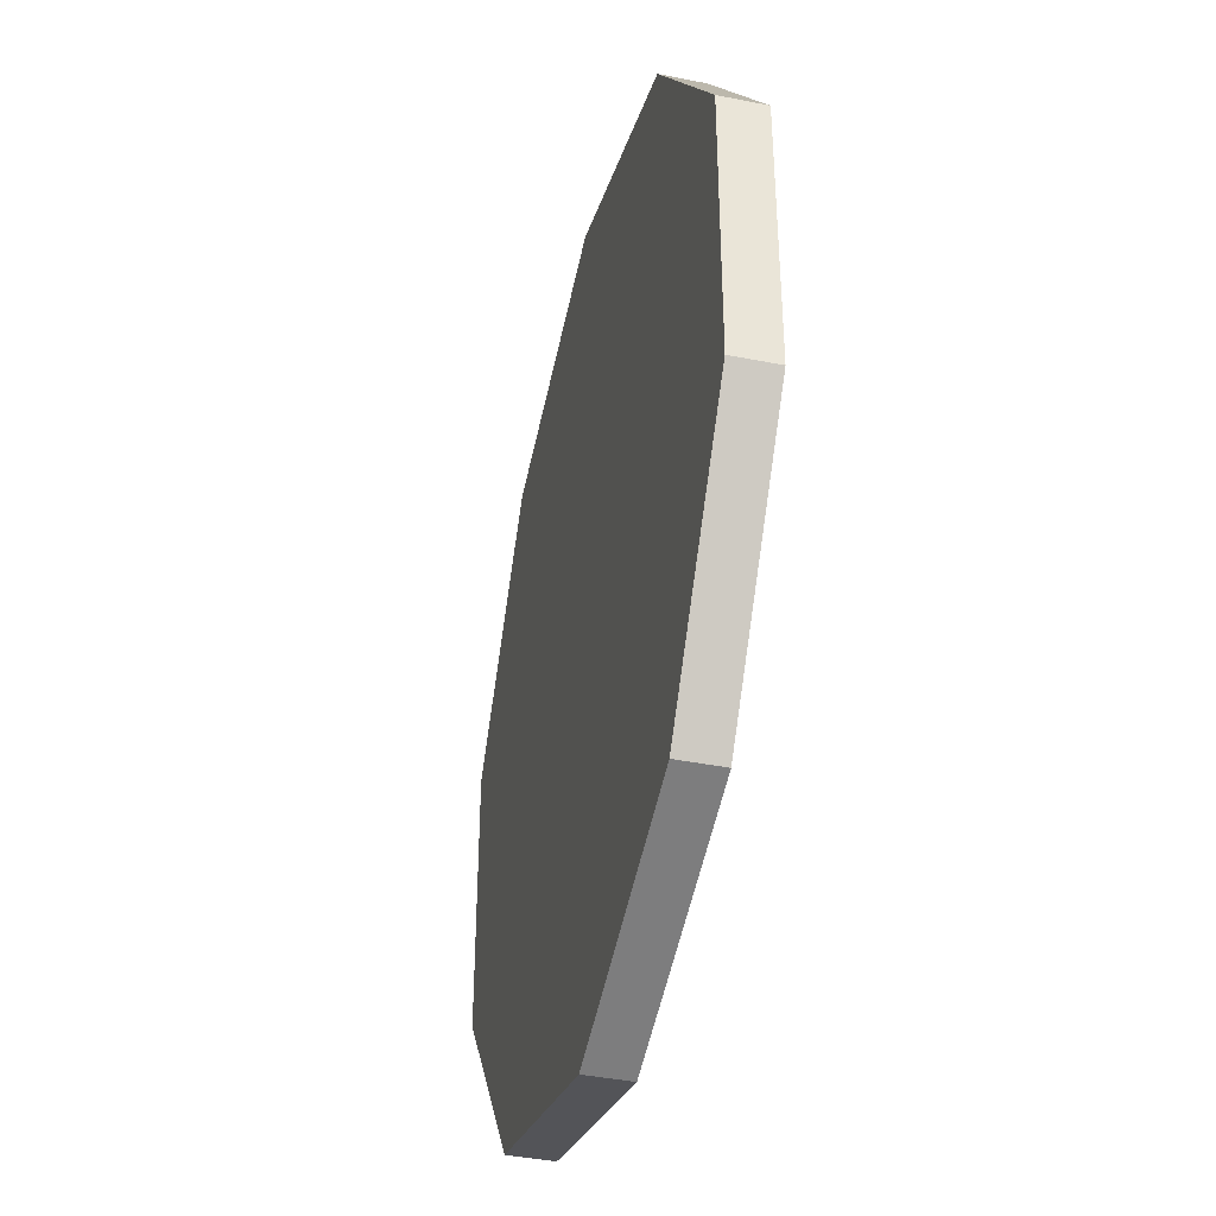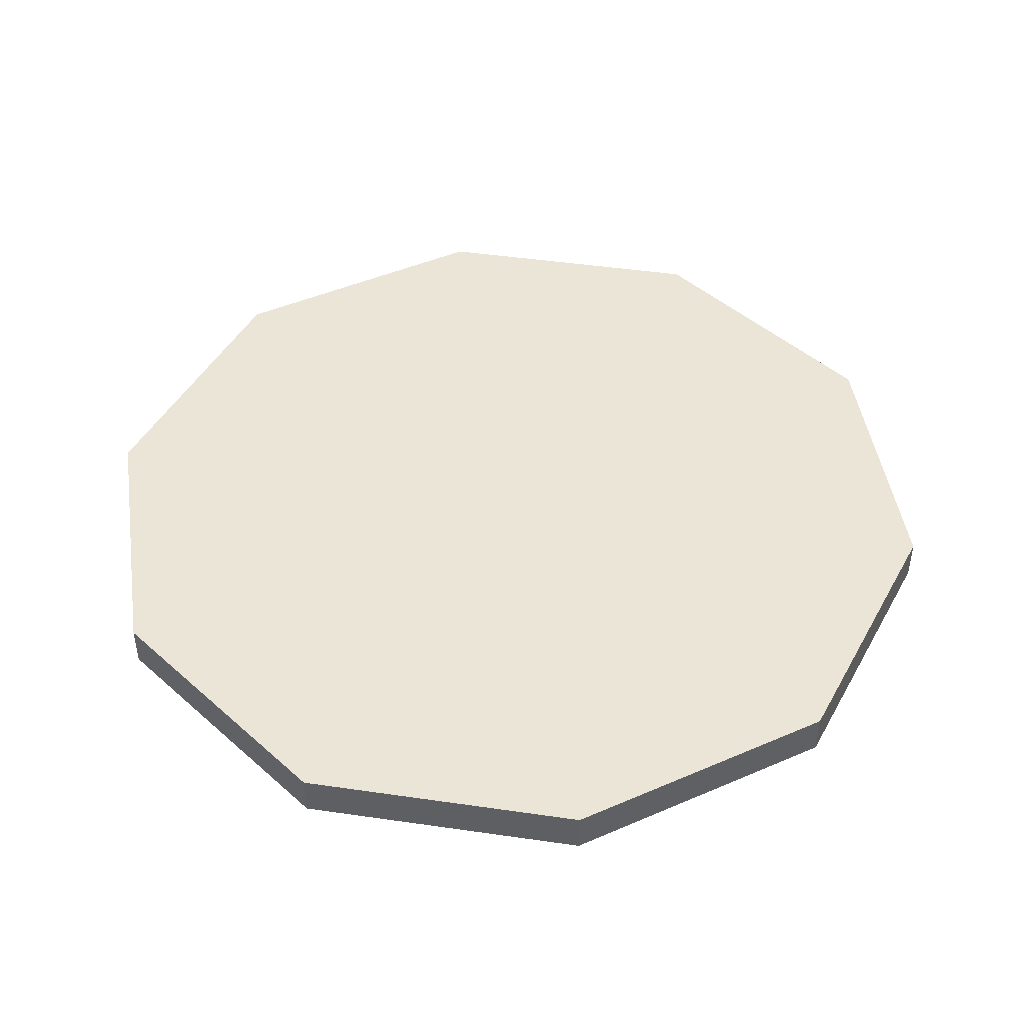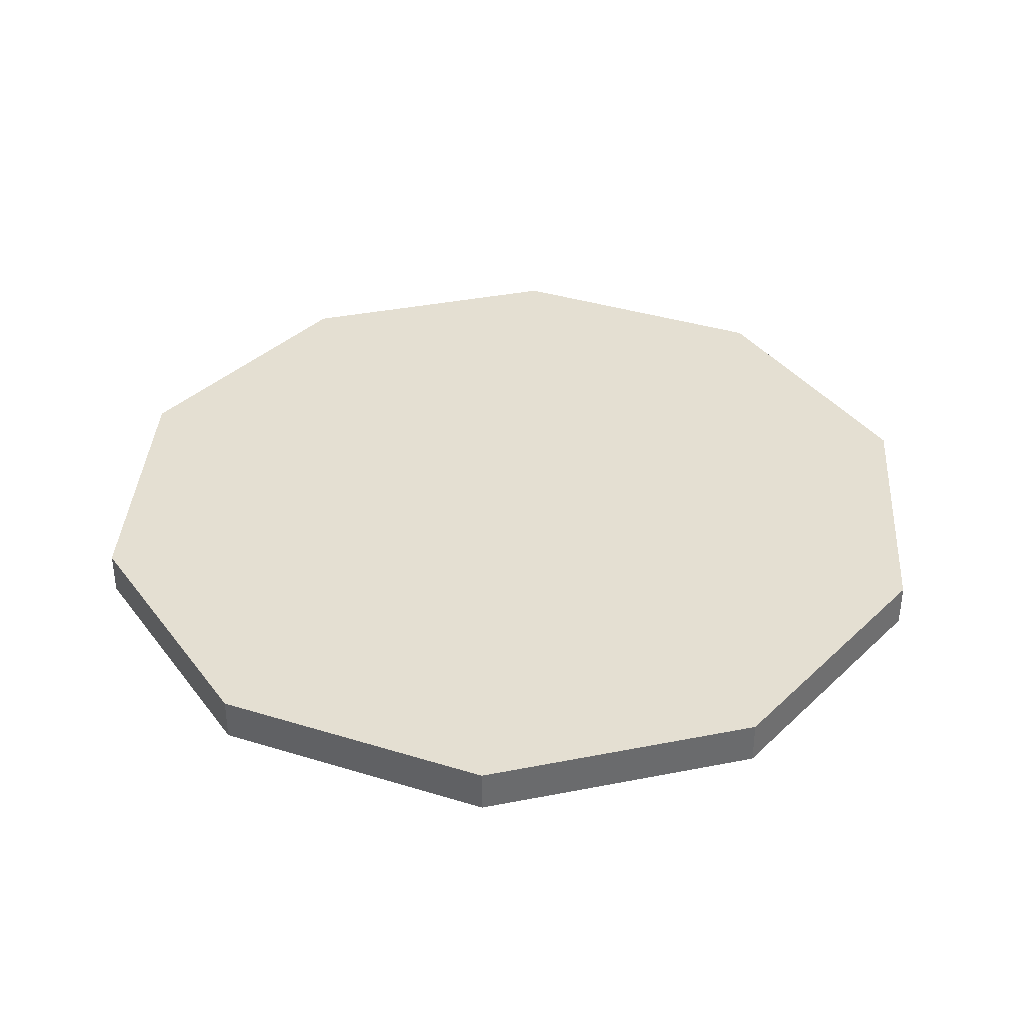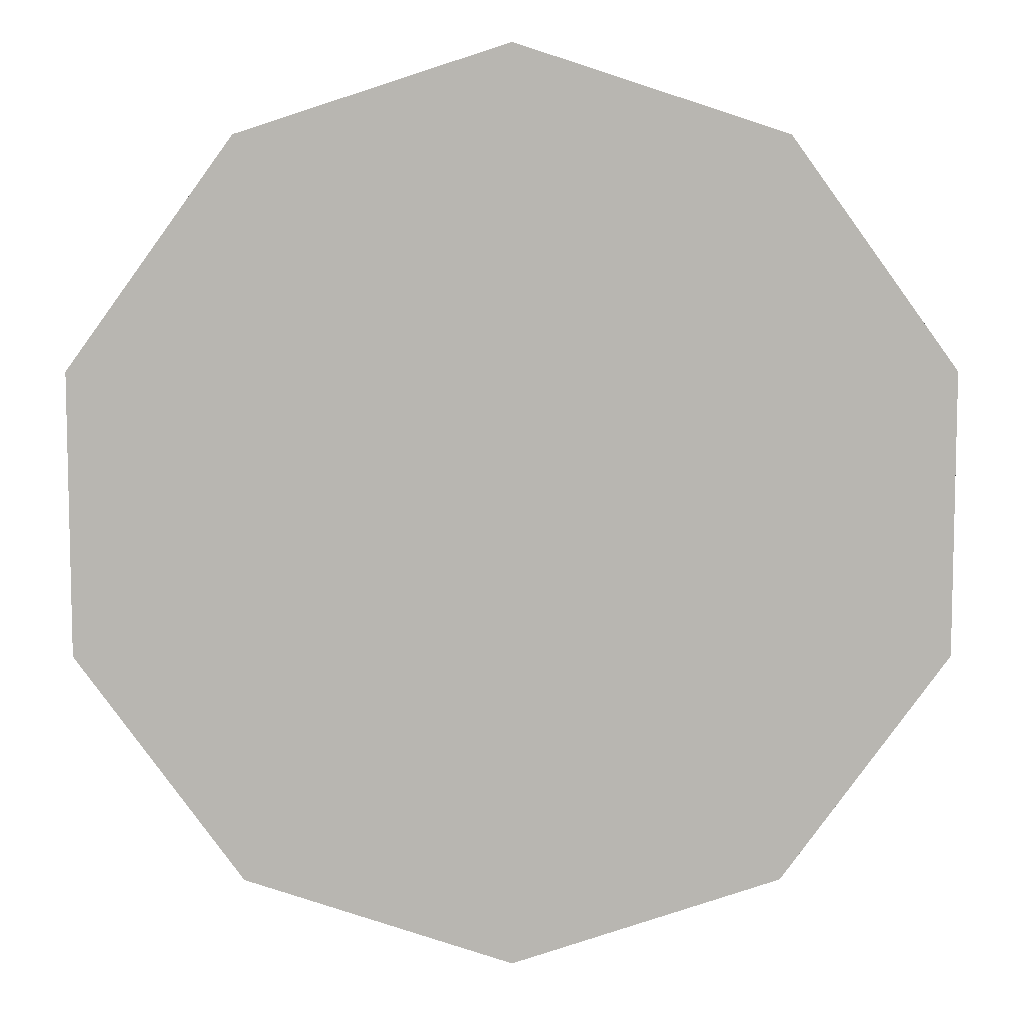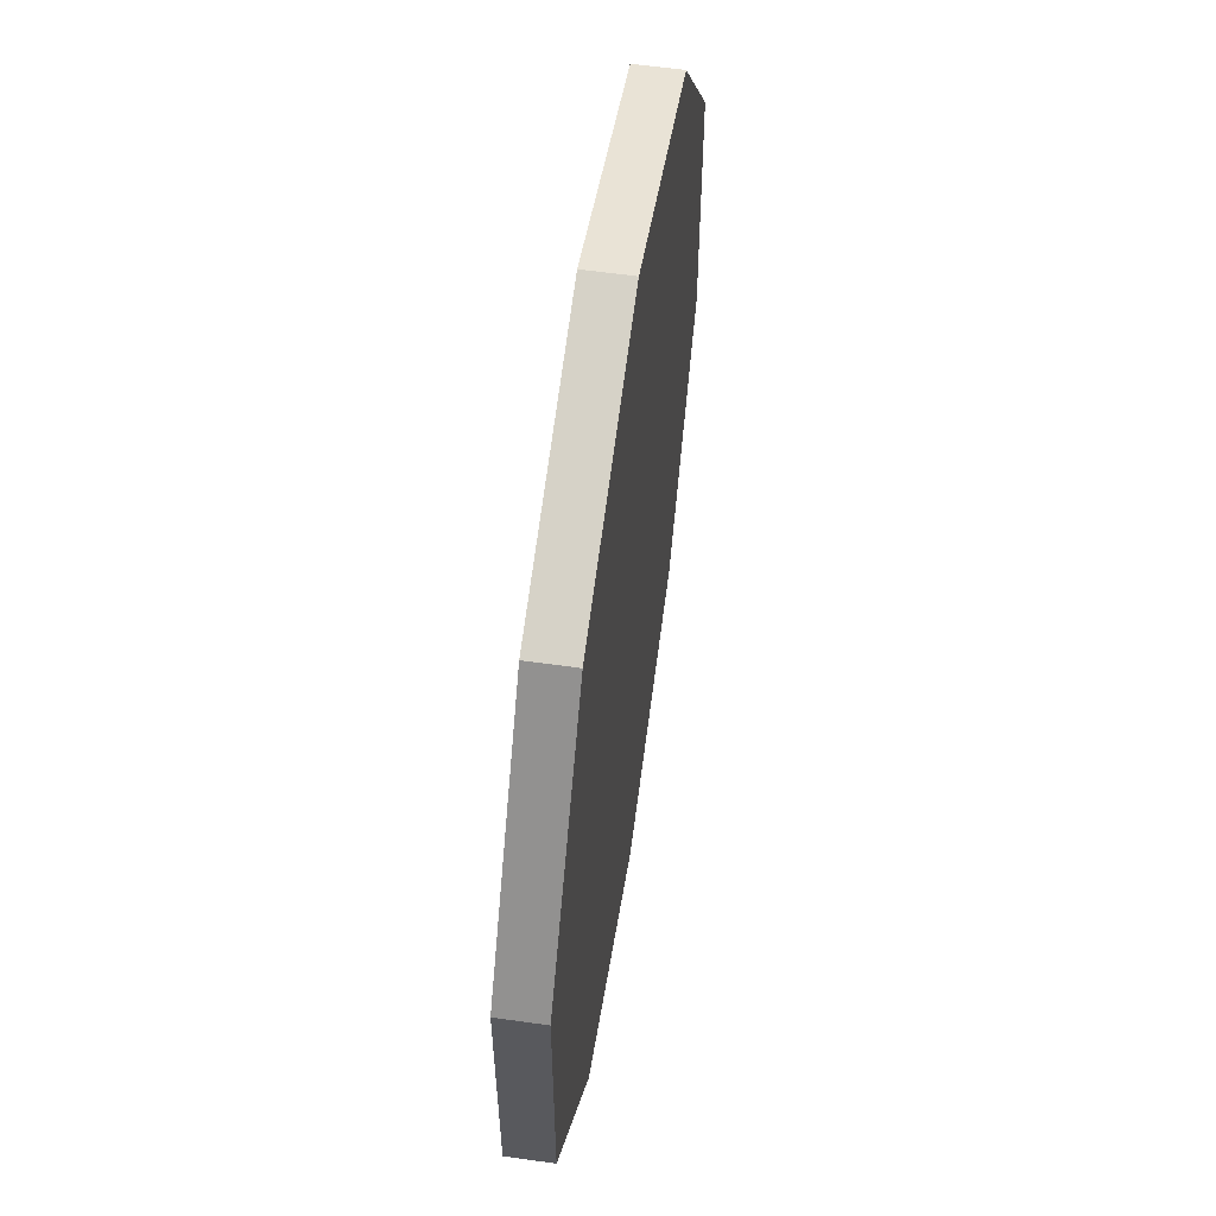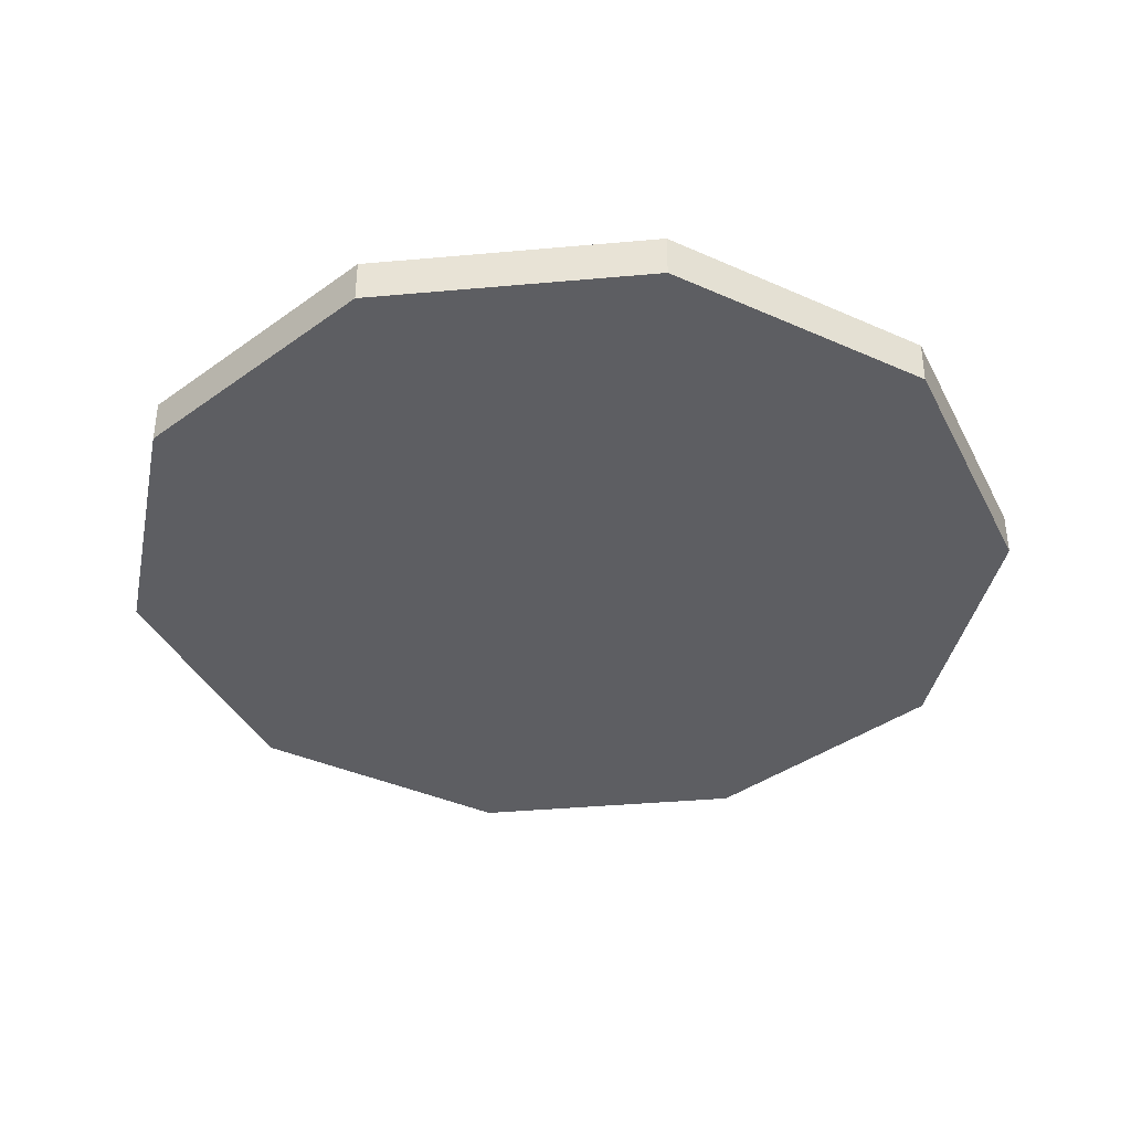
<metadata>
{"format":"obj","ext":"obj","renderer":"f3d","projection":"perspective","resolution":1024,"background":"white","views":[{"elev":-41.2,"azim":-103.6,"up":"+Y"},{"elev":45.6,"azim":-152.5,"up":"+Z"},{"elev":37.1,"azim":-68.3,"up":"+Z"},{"elev":8.3,"azim":179.8,"up":"+Y"},{"elev":59.1,"azim":98.3,"up":"+Y"},{"elev":-38.3,"azim":-11.5,"up":"+Z"}]}
</metadata>
<code>
v 0 0.3 0.01434
v 0.1763 0.2427 0.01434
v 0.2853 0.0927 0.01434
v 0.2853 -0.0927 0.01434
v 0.1763 -0.2427 0.01434
v -0 -0.3 0.01434
v -0.1763 -0.2427 0.01434
v -0.2853 -0.0927 0.01434
v -0.2853 0.0927 0.01434
v -0.1763 0.2427 0.01434
v 0 -0 0.01434
v 0 0.3 -0.01434
v 0.1763 0.2427 -0.01434
v 0.2853 0.0927 -0.01434
v 0.2853 -0.0927 -0.01434
v 0.1763 -0.2427 -0.01434
v -0 -0.3 -0.01434
v -0.1763 -0.2427 -0.01434
v -0.2853 -0.0927 -0.01434
v -0.2853 0.0927 -0.01434
v -0.1763 0.2427 -0.01434
v 0 0.3 0
v 0.1763 0.2427 0
v 0.2853 0.0927 0
v 0.2853 -0.0927 -0
v 0.1763 -0.2427 -0
v -0 -0.3 -0
v -0.1763 -0.2427 -0
v -0.2853 -0.0927 -0
v -0.2853 0.0927 0
v -0.1763 0.2427 0
v 0 -0 -0.01434
f 22 1 2 23
f 23 2 3 24
f 24 3 4 25
f 25 4 5 26
f 26 5 6 27
f 27 6 7 28
f 28 7 8 29
f 29 8 9 30
f 9 8 11
f 30 9 10 31
f 31 10 1 22
f 6 5 11
f 3 2 11
f 10 9 11
f 7 6 11
f 4 3 11
f 1 10 11
f 2 1 11
f 8 7 11
f 5 4 11
f 22 23 13 12
f 23 24 14 13
f 24 25 15 14
f 25 26 16 15
f 26 27 17 16
f 27 28 18 17
f 28 29 19 18
f 29 30 20 19
f 20 32 19
f 30 31 21 20
f 31 22 12 21
f 17 32 16
f 14 32 13
f 21 32 20
f 18 32 17
f 15 32 14
f 12 32 21
f 13 32 12
f 19 32 18
f 16 32 15

</code>
